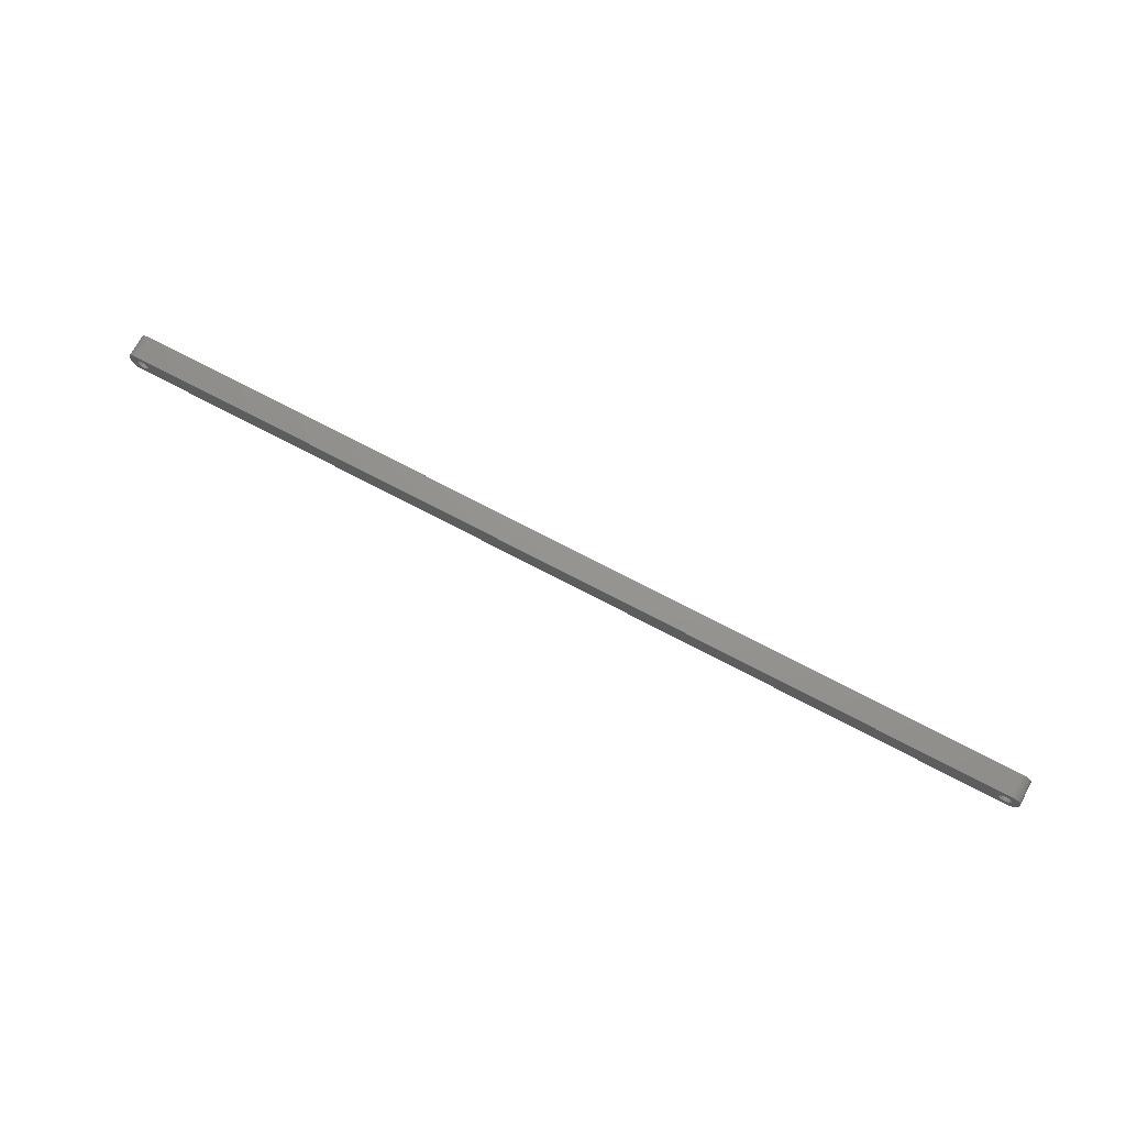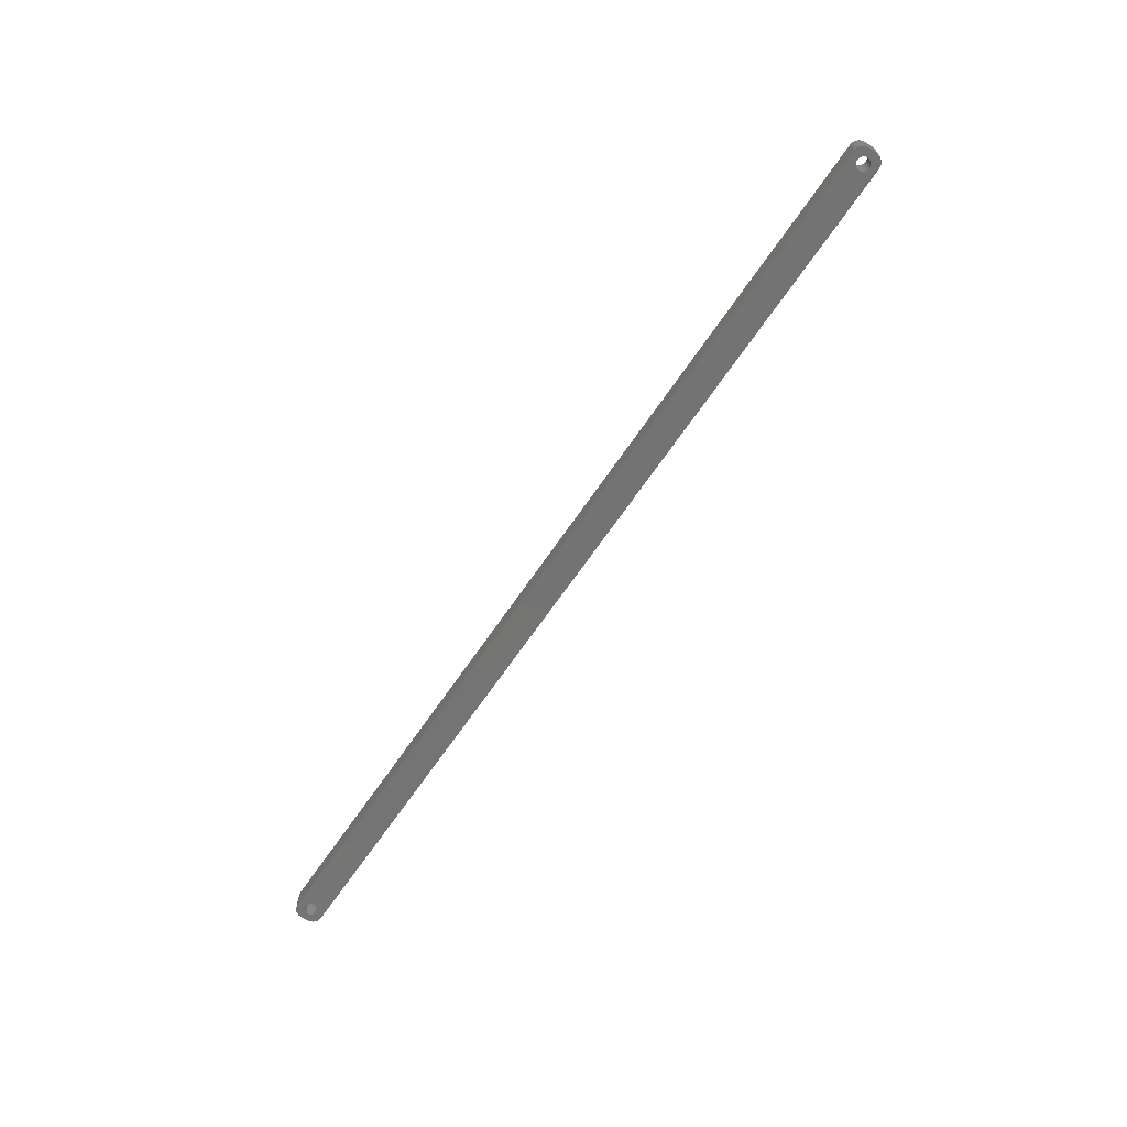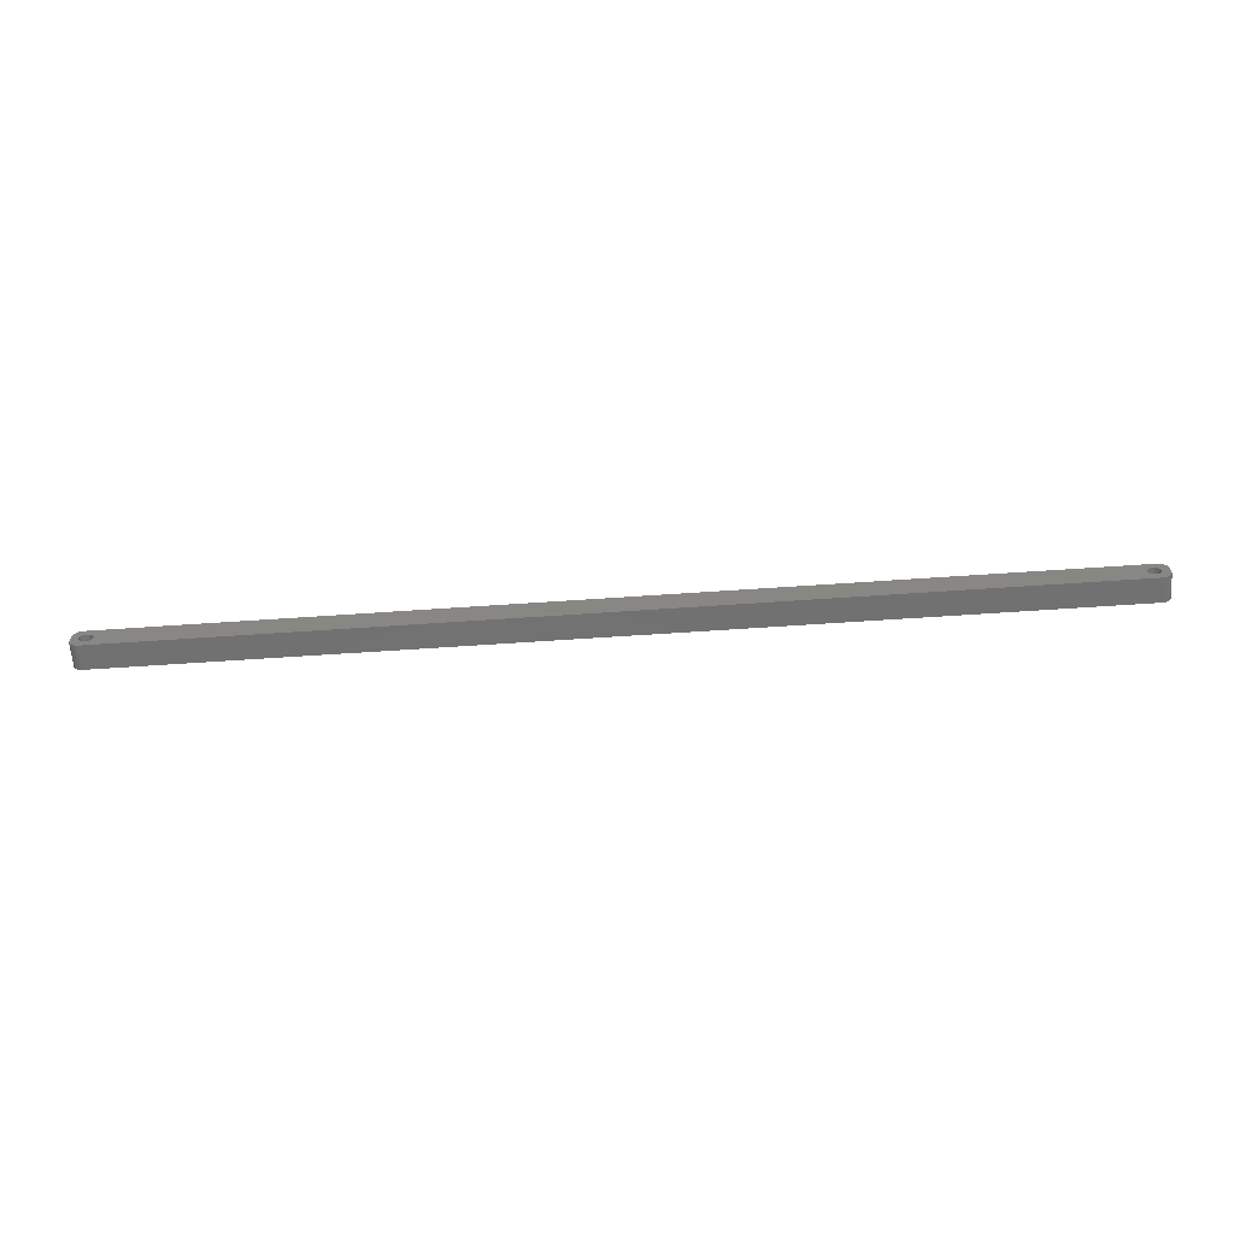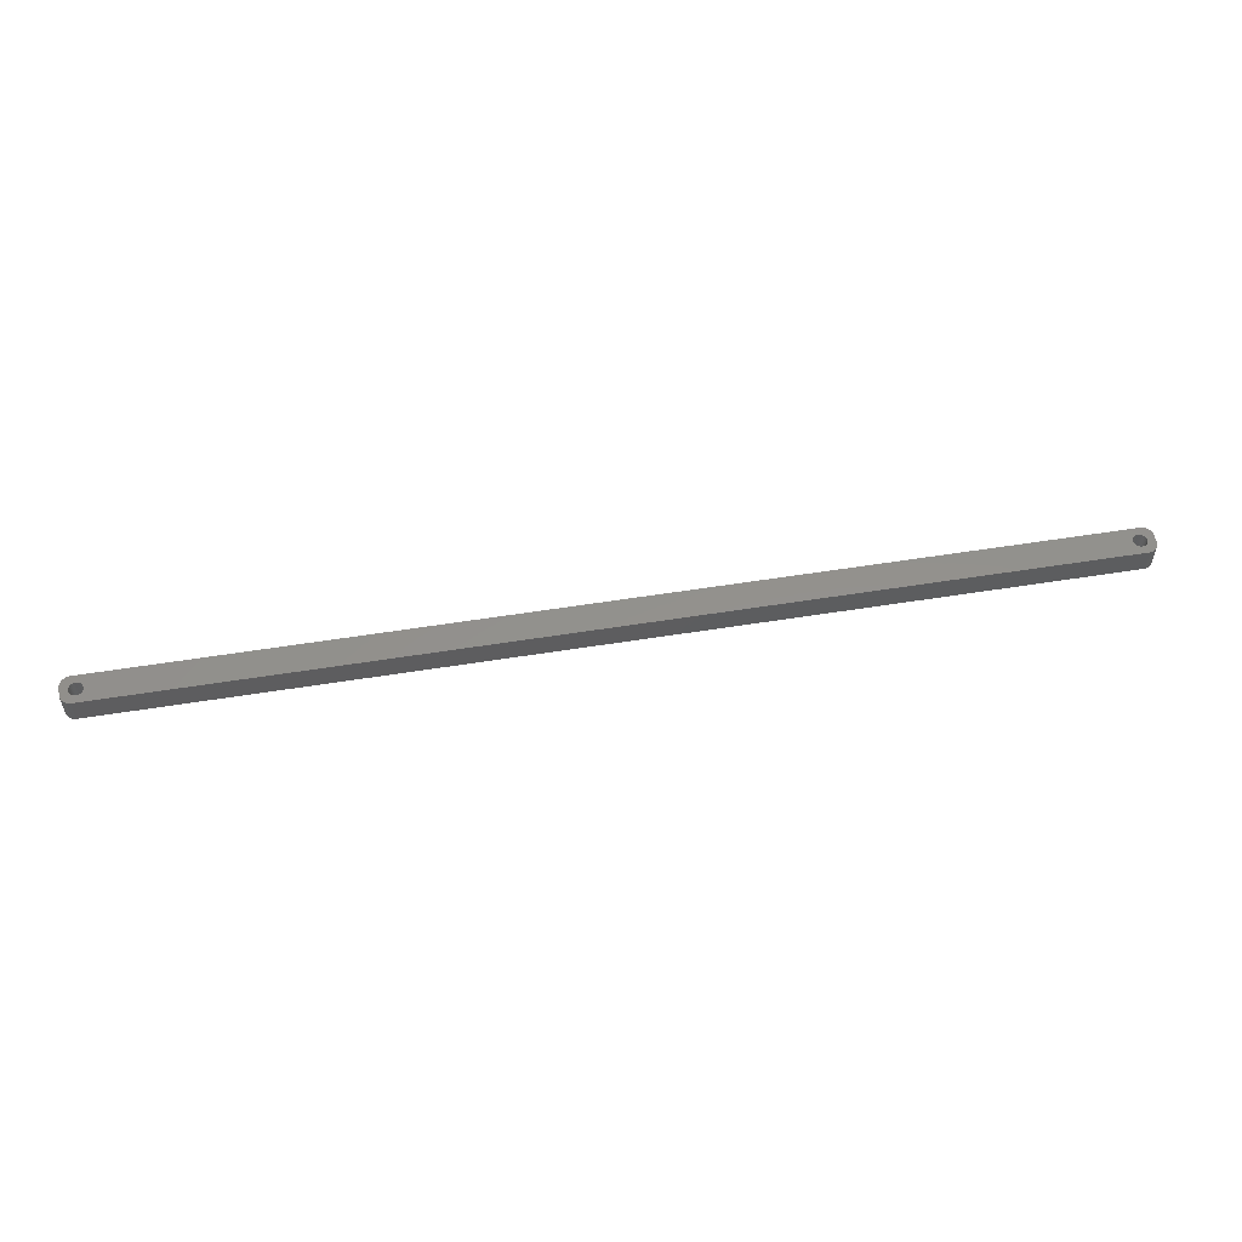
<metadata>
{"format":"stl","ext":"stl","renderer":"f3d","projection":"perspective","resolution":1024,"background":"white","views":[{"elev":70.8,"azim":28.0,"up":"+Y"},{"elev":-65.7,"azim":56.0,"up":"+Z"},{"elev":-63.4,"azim":-176.0,"up":"+Y"},{"elev":54.8,"azim":170.3,"up":"+Z"}]}
</metadata>
<code>
# stl→obj: 304 verts, 612 faces
v -229.5 1.196 0
v -229.7 1.566 12
v -229.7 1.566 0
v -229.5 1.196 12
v -229.9 1.91 12
v -229.9 1.91 0
v -231.5 3.091 0
v -231.1 2.941 12
v -231.5 3.091 12
v -231.1 2.941 0
v -233.9 2.941 0
v -233.5 3.091 12
v -233.9 2.941 12
v -233.5 3.091 0
v -235.5 1.196 12
v -235.3 1.566 0
v -235.3 1.566 12
v -235.5 1.196 0
v -229.4 -0.8082 0
v -229.3 -0.4073 12
v -229.3 -0.4073 0
v -229.4 -0.8082 12
v -232.3 3.244 0
v -231.9 3.192 12
v -232.3 3.244 12
v -231.9 3.192 0
v -230.8 2.744 0
v -230.4 2.504 12
v -230.8 2.744 12
v -230.4 2.504 0
v -235.7 0.4073 12
v -235.6 0.8082 0
v -235.6 0.8082 12
v -235.7 0.4073 0
v -235.1 1.91 12
v -234.9 2.225 0
v -234.9 2.225 12
v -235.1 1.91 0
v -234.2 2.744 0
v -234.2 2.744 12
v -233.1 3.192 0
v -232.7 3.244 12
v -233.1 3.192 12
v -232.7 3.244 0
v -229.2 0 0
v -229.3 0.4073 12
v -229.3 0.4073 0
v -229.2 0 12
v -229.5 -1.196 0
v -229.5 -1.196 12
v -230.4 -2.504 0
v -230.8 -2.744 12
v -230.4 -2.504 12
v -230.8 -2.744 0
v -229.4 0.8082 12
v -229.4 0.8082 0
v -230.1 2.225 12
v -230.1 2.225 0
v -235.8 0 12
v -235.8 0 0
v 235.5 1.196 12
v 239.5 2 12
v 239.5 2.627 12
v 235.8 0 12
v 239.5 -2 12
v 235.3 1.566 12
v 239.3 3.243 12
v 235.7 -0.4073 12
v 239.1 3.841 12
v 235.6 -0.8082 12
v 235.1 1.91 12
v 238.9 4.409 12
v 235.5 -1.196 12
v 238.5 4.939 12
v 239.5 -2.627 12
v 234.9 2.225 12
v 238.1 5.423 12
v 235.3 -1.566 12
v 237.7 5.853 12
v 239.3 -3.243 12
v 234.6 2.504 12
v 237.2 6.222 12
v 239.1 -3.841 12
v 236.6 6.524 12
v 235.1 -1.91 12
v 234.2 2.744 12
v 236 6.755 12
v 238.9 -4.409 12
v 238.5 -4.939 12
v 235.7 0.4073 12
v 235.6 0.8082 12
v 235.4 6.911 12
v 233.9 2.941 12
v 234.8 6.99 12
v 233.5 3.091 12
v 233.1 3.192 12
v 232.7 3.244 12
v 232.3 3.244 12
v 231.9 3.192 12
v 231.5 3.091 12
v 231.1 2.941 12
v 230.8 2.744 12
v 230.4 2.504 12
v 230.1 2.225 12
v 229.3 0.4073 12
v 229.2 0 12
v 229.4 0.8082 12
v 229.5 1.196 12
v 229.7 1.566 12
v 229.9 1.91 12
v -234.8 6.99 12
v -235.4 6.911 12
v -236 6.755 12
v -236.6 6.524 12
v -234.6 2.504 12
v -237.2 6.222 12
v -237.7 5.853 12
v -238.1 5.423 12
v -238.5 4.939 12
v 234.9 -2.225 12
v 238.1 -5.423 12
v 237.7 -5.853 12
v 234.6 -2.504 12
v 237.2 -6.222 12
v 236.6 -6.524 12
v 234.2 -2.744 12
v 236 -6.755 12
v 235.4 -6.911 12
v 233.9 -2.941 12
v 234.8 -6.99 12
v 233.5 -3.091 12
v 233.1 -3.192 12
v 232.7 -3.244 12
v 232.3 -3.244 12
v 231.9 -3.192 12
v 231.5 -3.091 12
v 231.1 -2.941 12
v 230.8 -2.744 12
v 230.4 -2.504 12
v 230.1 -2.225 12
v 229.3 -0.4073 12
v 229.4 -0.8082 12
v 229.5 -1.196 12
v 229.7 -1.566 12
v -229.7 -1.566 12
v 229.9 -1.91 12
v -229.9 -1.91 12
v -230.1 -2.225 12
v -234.8 -6.99 12
v -231.1 -2.941 12
v -231.5 -3.091 12
v -231.9 -3.192 12
v -232.3 -3.244 12
v -232.7 -3.244 12
v -233.1 -3.192 12
v -233.5 -3.091 12
v -233.9 -2.941 12
v -235.4 -6.911 12
v -234.2 -2.744 12
v -236.6 -6.524 12
v -234.6 -2.504 12
v -237.7 -5.853 12
v -234.9 -2.225 12
v -238.5 -4.939 12
v -235.1 -1.91 12
v -239.1 -3.841 12
v -235.3 -1.566 12
v -239.5 -2.627 12
v -235.5 -1.196 12
v -239.5 -2 12
v -235.6 -0.8082 12
v -235.7 -0.4073 12
v -236 -6.755 12
v -238.9 4.409 12
v -239.1 3.841 12
v -239.5 2 12
v -239.3 3.243 12
v -239.5 2.627 12
v -237.2 -6.222 12
v -238.1 -5.423 12
v -238.9 -4.409 12
v -239.3 -3.243 12
v -234.6 2.504 0
v -229.9 -1.91 0
v -229.7 -1.566 0
v -232.3 -3.244 0
v -232.7 -3.244 0
v -235.6 -0.8082 0
v -235.5 -1.196 0
v -235.3 -1.566 0
v -231.9 -3.192 0
v -233.5 -3.091 0
v -233.9 -2.941 0
v 235.5 -1.196 0
v 239.5 -2 0
v 239.5 -2.627 0
v 235.8 0 0
v 239.5 2 0
v 235.3 -1.566 0
v 239.3 -3.243 0
v 235.7 0.4073 0
v 239.1 -3.841 0
v 235.6 0.8082 0
v 235.1 -1.91 0
v 238.9 -4.409 0
v 235.5 1.196 0
v 238.5 -4.939 0
v 239.5 2.627 0
v 234.9 -2.225 0
v 238.1 -5.423 0
v 235.3 1.566 0
v 237.7 -5.853 0
v 239.3 3.243 0
v 234.6 -2.504 0
v 237.2 -6.222 0
v 239.1 3.841 0
v 236.6 -6.524 0
v 235.1 1.91 0
v 234.2 -2.744 0
v 236 -6.755 0
v 238.9 4.409 0
v 238.5 4.939 0
v 235.7 -0.4073 0
v 235.6 -0.8082 0
v 235.4 -6.911 0
v 233.9 -2.941 0
v 234.8 -6.99 0
v 233.5 -3.091 0
v 233.1 -3.192 0
v 232.7 -3.244 0
v 232.3 -3.244 0
v 231.9 -3.192 0
v 231.5 -3.091 0
v 231.1 -2.941 0
v 230.8 -2.744 0
v 230.4 -2.504 0
v 230.1 -2.225 0
v 229.3 -0.4073 0
v 229.2 0 0
v 229.4 -0.8082 0
v 229.5 -1.196 0
v 229.7 -1.566 0
v 229.9 -1.91 0
v -230.1 -2.225 0
v -234.8 -6.99 0
v -231.1 -2.941 0
v -231.5 -3.091 0
v -233.1 -3.192 0
v -235.4 -6.911 0
v -234.2 -2.744 0
v -236 -6.755 0
v -236.6 -6.524 0
v -234.6 -2.504 0
v -237.2 -6.222 0
v -237.7 -5.853 0
v -234.9 -2.225 0
v -238.1 -5.423 0
v -238.5 -4.939 0
v -235.1 -1.91 0
v 234.9 2.225 0
v 238.1 5.423 0
v 237.7 5.853 0
v 234.6 2.504 0
v 237.2 6.222 0
v 236.6 6.524 0
v 234.2 2.744 0
v 236 6.755 0
v 235.4 6.911 0
v 233.9 2.941 0
v 234.8 6.99 0
v 233.5 3.091 0
v 233.1 3.192 0
v 232.7 3.244 0
v 232.3 3.244 0
v 231.9 3.192 0
v 231.5 3.091 0
v 231.1 2.941 0
v 230.8 2.744 0
v 230.4 2.504 0
v 230.1 2.225 0
v 229.3 0.4073 0
v 229.4 0.8082 0
v 229.5 1.196 0
v 229.7 1.566 0
v 229.9 1.91 0
v -234.8 6.99 0
v -235.4 6.911 0
v -236.6 6.524 0
v -237.7 5.853 0
v -238.5 4.939 0
v -239.1 3.841 0
v -239.5 2.627 0
v -239.5 2 0
v -236 6.755 0
v -238.9 -4.409 0
v -239.1 -3.841 0
v -239.5 -2 0
v -239.3 -3.243 0
v -239.5 -2.627 0
v -237.2 6.222 0
v -238.1 5.423 0
v -235.7 -0.4073 0
v -238.9 4.409 0
v -239.3 3.243 0
f 1 2 3
f 2 1 4
f 3 5 6
f 5 3 2
f 7 8 9
f 8 7 10
f 11 12 13
f 12 11 14
f 15 16 17
f 16 15 18
f 19 20 21
f 20 19 22
f 23 24 25
f 24 23 26
f 27 28 29
f 28 27 30
f 31 32 33
f 32 31 34
f 35 36 37
f 36 35 38
f 39 13 40
f 13 39 11
f 41 42 43
f 42 41 44
f 45 46 47
f 46 45 48
f 49 22 19
f 22 49 50
f 51 52 53
f 52 51 54
f 47 55 56
f 55 47 46
f 56 4 1
f 4 56 55
f 30 57 28
f 57 30 58
f 6 57 58
f 57 6 5
f 44 25 42
f 25 44 23
f 26 9 24
f 9 26 7
f 10 29 8
f 29 10 27
f 59 34 31
f 34 59 60
f 61 62 63
f 62 64 65
f 66 63 67
f 68 65 64
f 66 67 69
f 70 65 68
f 71 69 72
f 73 65 70
f 71 72 74
f 65 73 75
f 76 74 77
f 78 75 73
f 76 77 79
f 75 78 80
f 81 79 82
f 80 78 83
f 81 82 84
f 85 83 78
f 86 84 87
f 83 85 88
f 88 85 89
f 62 90 64
f 62 91 90
f 62 61 91
f 86 87 92
f 63 66 61
f 69 71 66
f 74 76 71
f 93 92 94
f 79 81 76
f 84 86 81
f 92 93 86
f 94 95 93
f 94 96 95
f 94 97 96
f 94 98 97
f 94 99 98
f 94 100 99
f 94 101 100
f 94 102 101
f 94 103 102
f 94 104 103
f 105 48 106
f 46 105 107
f 55 107 108
f 4 108 109
f 2 109 110
f 5 110 104
f 57 104 94
f 105 46 48
f 107 55 46
f 108 4 55
f 109 2 4
f 110 5 2
f 104 57 5
f 111 57 94
f 57 111 28
f 28 111 29
f 29 111 8
f 8 111 9
f 9 111 24
f 24 111 25
f 25 111 42
f 111 43 42
f 111 12 43
f 111 13 12
f 112 13 111
f 13 112 40
f 113 40 112
f 114 40 113
f 40 114 115
f 116 115 114
f 117 115 116
f 115 117 37
f 118 37 117
f 119 37 118
f 37 119 35
f 120 89 85
f 89 120 121
f 121 120 122
f 123 122 120
f 122 123 124
f 124 123 125
f 126 125 123
f 125 126 127
f 127 126 128
f 129 128 126
f 128 129 130
f 131 130 129
f 132 130 131
f 133 130 132
f 134 130 133
f 135 130 134
f 136 130 135
f 137 130 136
f 138 130 137
f 139 130 138
f 140 130 139
f 48 141 106
f 20 141 48
f 141 20 142
f 22 142 20
f 142 22 143
f 50 143 22
f 143 50 144
f 145 144 50
f 144 145 146
f 147 146 145
f 146 147 140
f 148 140 147
f 140 148 130
f 149 148 53
f 149 53 52
f 149 52 150
f 149 150 151
f 149 151 152
f 149 152 153
f 149 153 154
f 148 149 130
f 155 149 154
f 156 149 155
f 157 149 156
f 158 157 159
f 160 159 161
f 162 161 163
f 164 163 165
f 166 165 167
f 157 158 149
f 168 167 169
f 170 169 171
f 170 171 172
f 170 172 59
f 159 173 158
f 174 35 119
f 175 35 174
f 170 59 176
f 35 175 17
f 169 170 168
f 177 17 175
f 159 160 173
f 178 17 177
f 161 179 160
f 17 178 15
f 161 162 179
f 176 15 178
f 163 180 162
f 15 176 33
f 163 164 180
f 33 176 31
f 165 181 164
f 31 176 59
f 165 166 181
f 167 182 166
f 167 168 182
f 33 18 15
f 18 33 32
f 17 38 35
f 38 17 16
f 14 43 12
f 43 14 41
f 183 40 115
f 40 183 39
f 36 115 37
f 115 36 183
f 184 145 185
f 145 184 147
f 186 154 153
f 154 186 187
f 169 188 171
f 188 169 189
f 167 189 169
f 189 167 190
f 191 153 152
f 153 191 186
f 21 48 45
f 48 21 20
f 192 157 156
f 157 192 193
f 194 195 196
f 195 197 198
f 199 196 200
f 201 198 197
f 199 200 202
f 203 198 201
f 204 202 205
f 206 198 203
f 204 205 207
f 198 206 208
f 209 207 210
f 211 208 206
f 209 210 212
f 208 211 213
f 214 212 215
f 213 211 216
f 214 215 217
f 218 216 211
f 219 217 220
f 216 218 221
f 221 218 222
f 195 223 197
f 195 224 223
f 195 194 224
f 219 220 225
f 196 199 194
f 202 204 199
f 207 209 204
f 226 225 227
f 212 214 209
f 217 219 214
f 225 226 219
f 227 228 226
f 227 229 228
f 227 230 229
f 227 231 230
f 227 232 231
f 227 233 232
f 227 234 233
f 227 235 234
f 227 236 235
f 227 237 236
f 238 45 239
f 21 238 240
f 19 240 241
f 49 241 242
f 185 242 243
f 184 243 237
f 244 237 227
f 238 21 45
f 240 19 21
f 241 49 19
f 242 185 49
f 243 184 185
f 237 244 184
f 245 244 227
f 244 245 51
f 51 245 54
f 54 245 246
f 246 245 247
f 247 245 191
f 191 245 186
f 186 245 187
f 245 248 187
f 245 192 248
f 245 193 192
f 249 193 245
f 193 249 250
f 251 250 249
f 252 250 251
f 250 252 253
f 254 253 252
f 255 253 254
f 253 255 256
f 257 256 255
f 258 256 257
f 256 258 259
f 260 222 218
f 222 260 261
f 261 260 262
f 263 262 260
f 262 263 264
f 264 263 265
f 266 265 263
f 265 266 267
f 267 266 268
f 269 268 266
f 268 269 270
f 271 270 269
f 272 270 271
f 273 270 272
f 274 270 273
f 275 270 274
f 276 270 275
f 277 270 276
f 278 270 277
f 279 270 278
f 280 270 279
f 45 281 239
f 47 281 45
f 281 47 282
f 56 282 47
f 282 56 283
f 1 283 56
f 283 1 284
f 3 284 1
f 284 3 285
f 6 285 3
f 285 6 280
f 58 280 6
f 280 58 270
f 286 58 30
f 286 30 27
f 286 27 10
f 286 10 7
f 286 7 26
f 286 26 23
f 286 23 44
f 58 286 270
f 41 286 44
f 14 286 41
f 11 286 14
f 287 11 39
f 288 39 183
f 289 183 36
f 290 36 38
f 291 38 16
f 11 287 286
f 292 16 18
f 293 18 32
f 293 32 34
f 293 34 60
f 39 294 287
f 295 259 258
f 296 259 295
f 293 60 297
f 259 296 190
f 18 293 292
f 298 190 296
f 39 288 294
f 299 190 298
f 183 300 288
f 190 299 189
f 183 289 300
f 297 189 299
f 36 301 289
f 189 297 188
f 36 290 301
f 188 297 302
f 38 303 290
f 302 297 60
f 38 291 303
f 16 304 291
f 16 292 304
f 247 152 151
f 152 247 191
f 54 150 52
f 150 54 246
f 244 53 148
f 53 244 51
f 185 50 49
f 50 185 145
f 250 161 159
f 161 250 253
f 248 156 155
f 156 248 192
f 187 155 154
f 155 187 248
f 163 259 165
f 259 163 256
f 253 163 161
f 163 253 256
f 171 302 172
f 302 171 188
f 172 60 59
f 60 172 302
f 244 147 184
f 147 244 148
f 193 159 157
f 159 193 250
f 165 190 167
f 190 165 259
f 246 151 150
f 151 246 247
f 203 61 206
f 61 203 91
f 197 90 201
f 90 197 64
f 274 97 98
f 97 274 273
f 263 76 81
f 76 263 260
f 110 280 104
f 280 110 285
f 278 101 102
f 101 278 277
f 140 243 146
f 243 140 237
f 206 66 211
f 66 206 61
f 211 71 218
f 71 211 66
f 271 93 95
f 93 271 269
f 272 95 96
f 95 272 271
f 266 81 86
f 81 266 263
f 107 283 108
f 283 107 282
f 108 284 109
f 284 108 283
f 106 281 105
f 281 106 239
f 279 102 103
f 102 279 278
f 226 131 129
f 131 226 228
f 209 85 204
f 85 209 120
f 214 126 123
f 126 214 219
f 204 78 199
f 78 204 85
f 235 139 138
f 139 235 236
f 232 136 135
f 136 232 233
f 146 242 144
f 242 146 243
f 141 239 106
f 239 141 238
f 275 98 99
f 98 275 274
f 277 100 101
f 100 277 276
f 276 99 100
f 99 276 275
f 229 133 132
f 133 229 230
f 228 132 131
f 132 228 229
f 209 123 120
f 123 209 214
f 194 70 224
f 70 194 73
f 223 64 197
f 64 223 68
f 231 135 134
f 135 231 232
f 234 138 137
f 138 234 235
f 230 134 133
f 134 230 231
f 236 140 139
f 140 236 237
f 144 241 143
f 241 144 242
f 142 238 141
f 238 142 240
f 201 91 203
f 91 201 90
f 218 76 260
f 76 218 71
f 273 96 97
f 96 273 272
f 269 86 93
f 86 269 266
f 109 285 110
f 285 109 284
f 105 282 107
f 282 105 281
f 280 103 104
f 103 280 279
f 219 129 126
f 129 219 226
f 224 68 223
f 68 224 70
f 199 73 194
f 73 199 78
f 233 137 136
f 137 233 234
f 143 240 142
f 240 143 241
f 297 176 293
f 176 297 170
f 270 111 94
f 111 270 286
f 245 130 149
f 130 245 227
f 257 162 180
f 162 257 255
f 75 195 65
f 195 75 196
f 227 128 130
f 128 227 225
f 69 221 72
f 221 69 216
f 265 87 84
f 87 265 267
f 267 92 87
f 92 267 268
f 288 116 114
f 116 288 300
f 286 112 111
f 112 286 287
f 304 175 291
f 175 304 177
f 296 182 298
f 182 296 166
f 252 173 160
f 173 252 251
f 254 160 179
f 160 254 252
f 121 207 89
f 207 121 210
f 217 124 125
f 124 217 215
f 67 216 69
f 216 67 213
f 72 222 74
f 222 72 221
f 261 79 77
f 79 261 262
f 268 94 92
f 94 268 270
f 291 174 303
f 174 291 175
f 299 170 297
f 170 299 168
f 298 168 299
f 168 298 182
f 257 164 258
f 164 257 180
f 295 166 296
f 166 295 181
f 255 179 162
f 179 255 254
f 251 158 173
f 158 251 249
f 65 198 62
f 198 65 195
f 80 196 75
f 196 80 200
f 88 202 83
f 202 88 205
f 89 205 88
f 205 89 207
f 215 122 124
f 122 215 212
f 220 125 127
f 125 220 217
f 74 261 77
f 261 74 222
f 262 82 79
f 82 262 264
f 264 84 82
f 84 264 265
f 287 113 112
f 113 287 294
f 294 114 113
f 114 294 288
f 292 177 304
f 177 292 178
f 258 181 295
f 181 258 164
f 249 149 158
f 149 249 245
f 63 213 67
f 213 63 208
f 83 200 80
f 200 83 202
f 212 121 122
f 121 212 210
f 225 127 128
f 127 225 220
f 289 118 117
f 118 289 301
f 290 118 301
f 118 290 119
f 293 178 292
f 178 293 176
f 62 208 63
f 208 62 198
f 300 117 116
f 117 300 289
f 303 119 290
f 119 303 174

</code>
